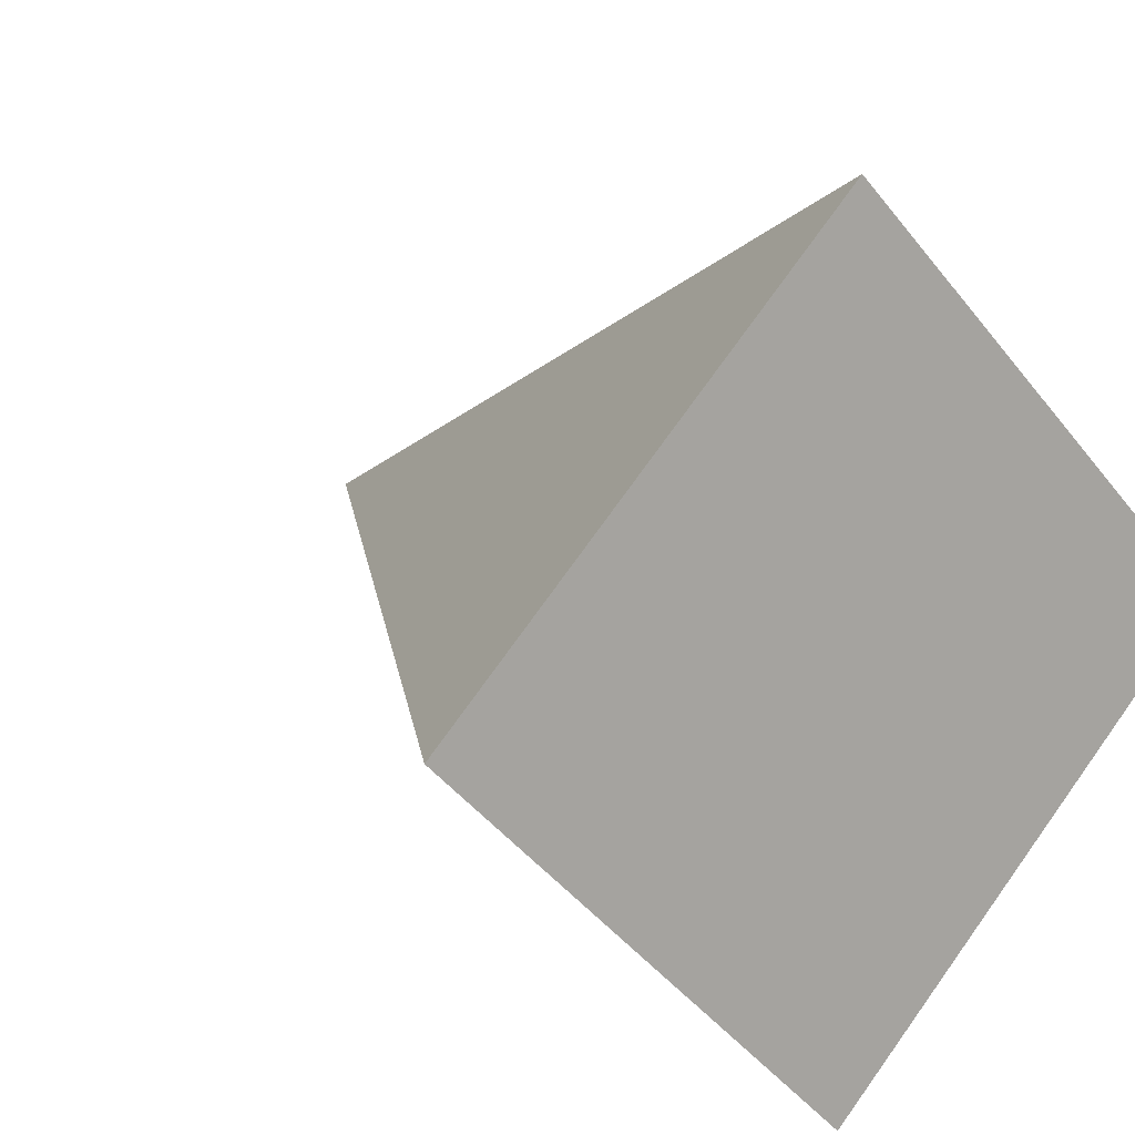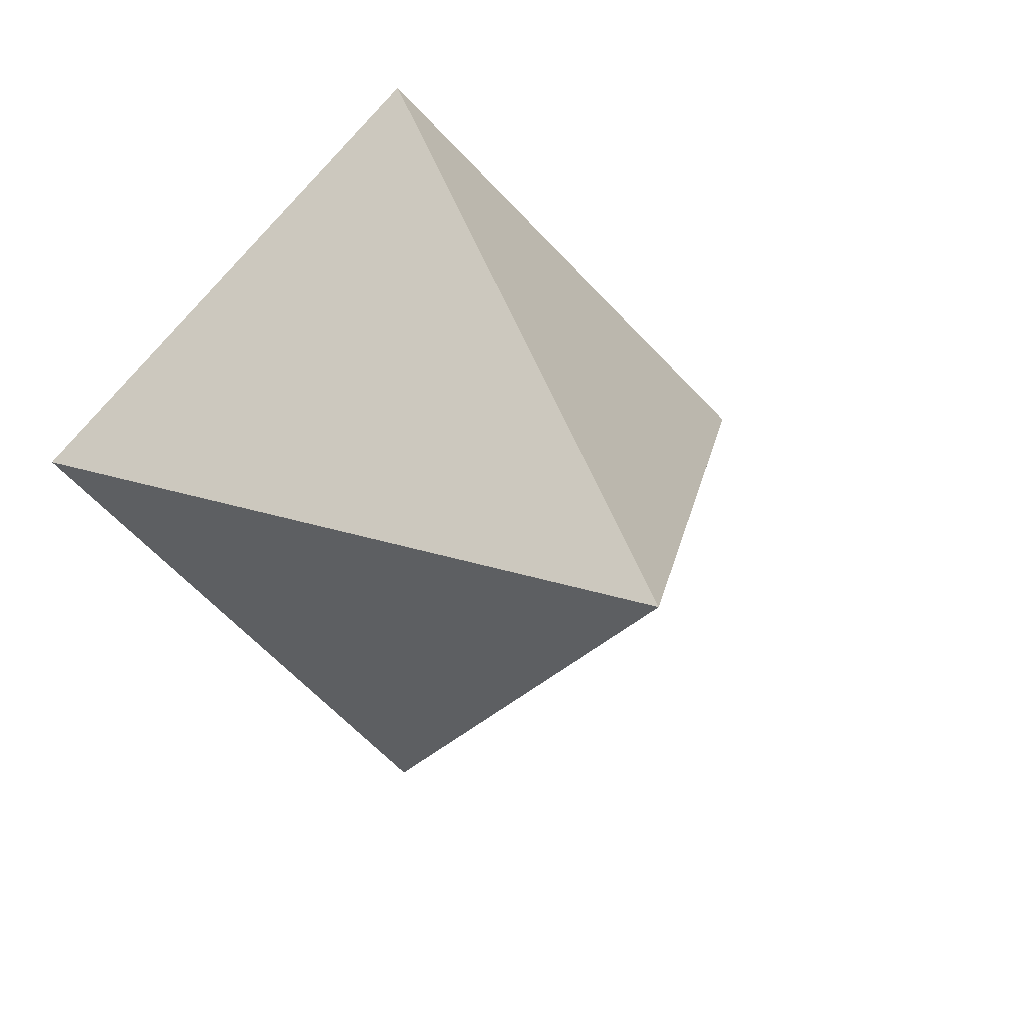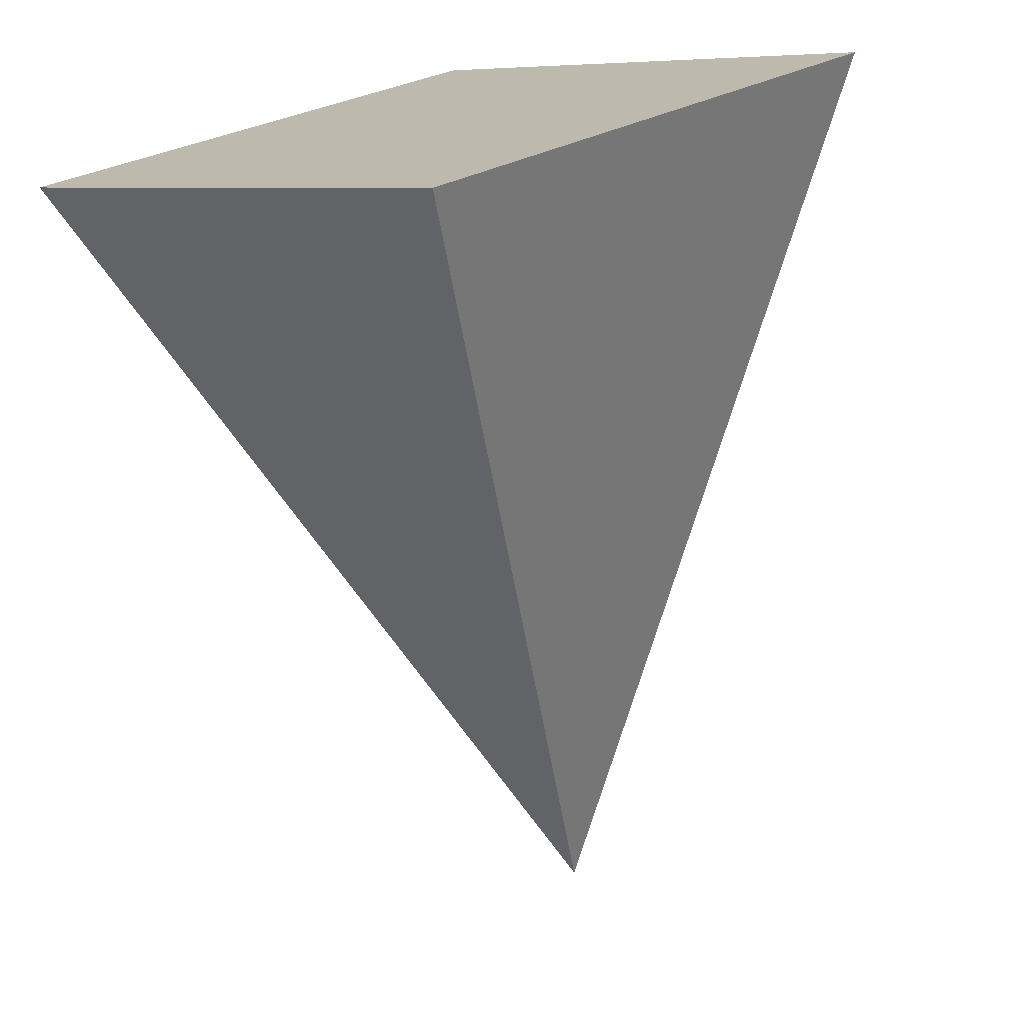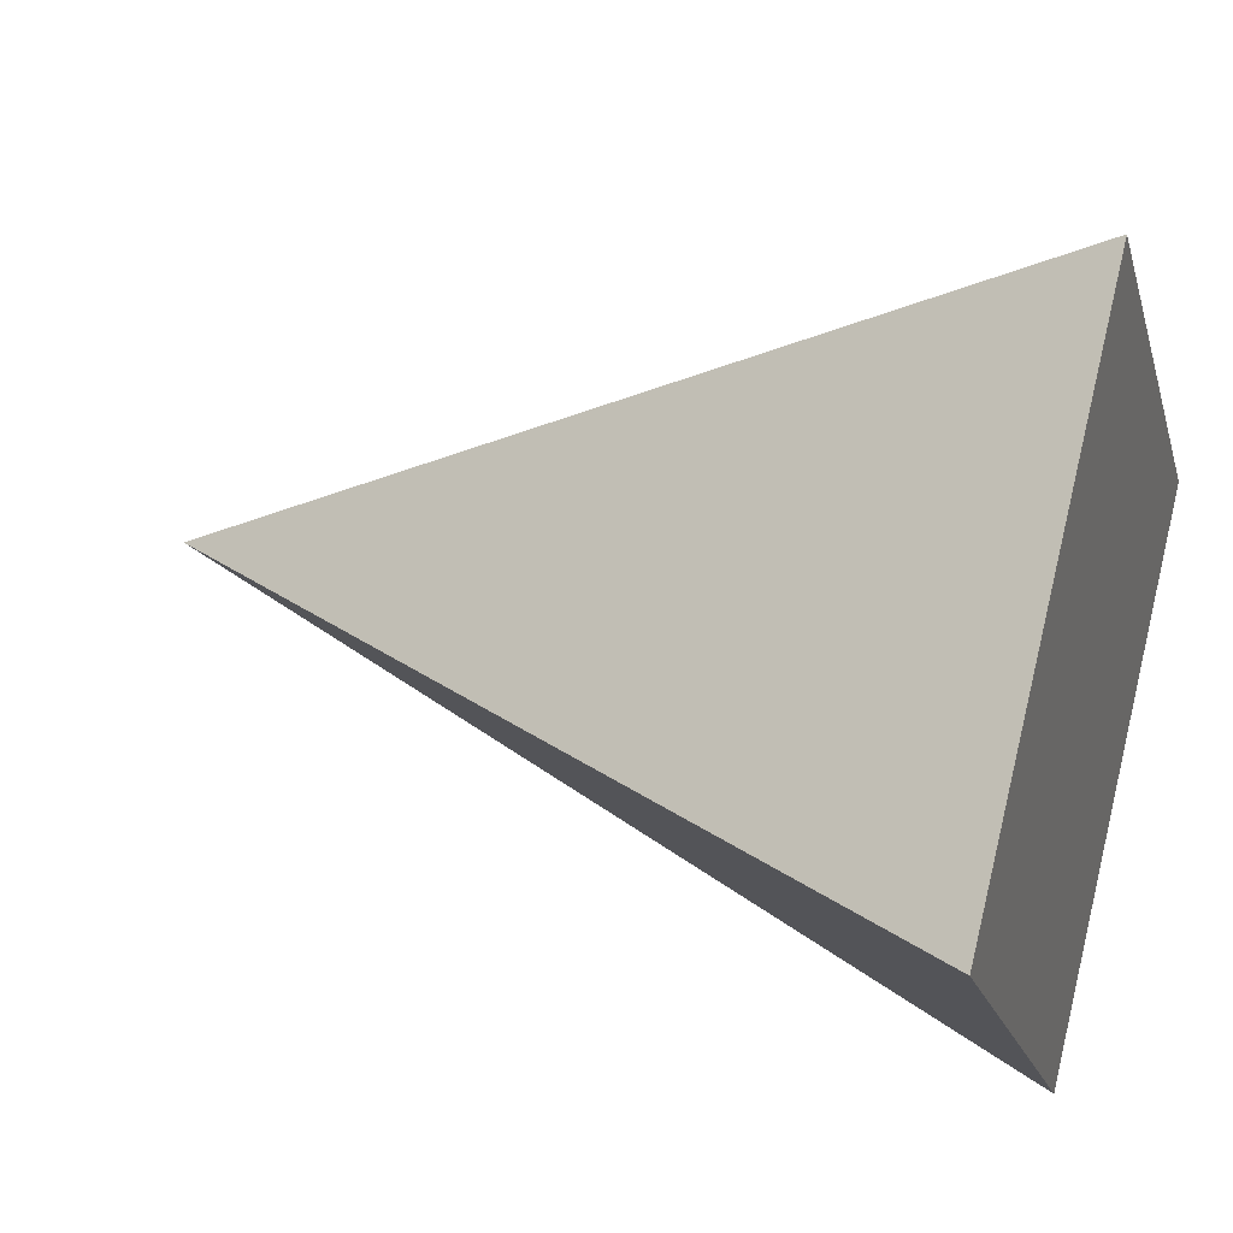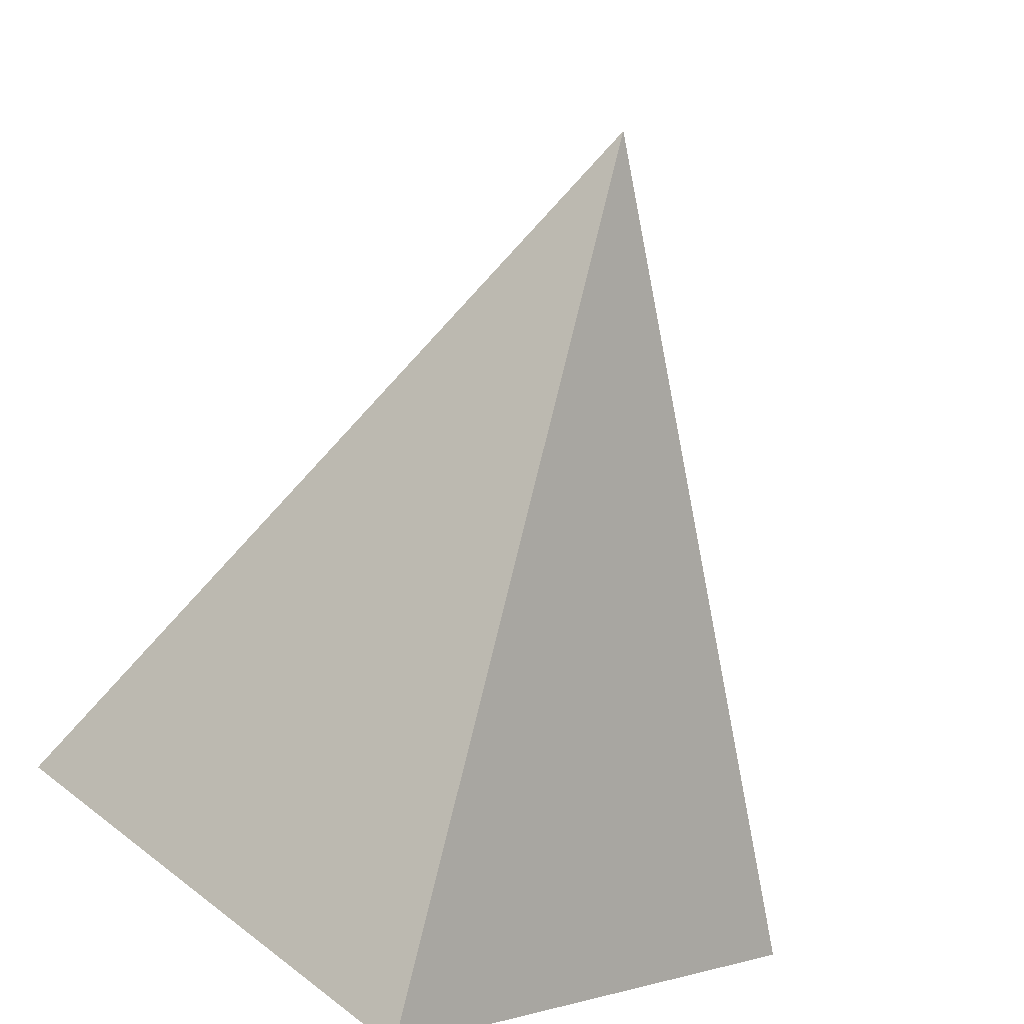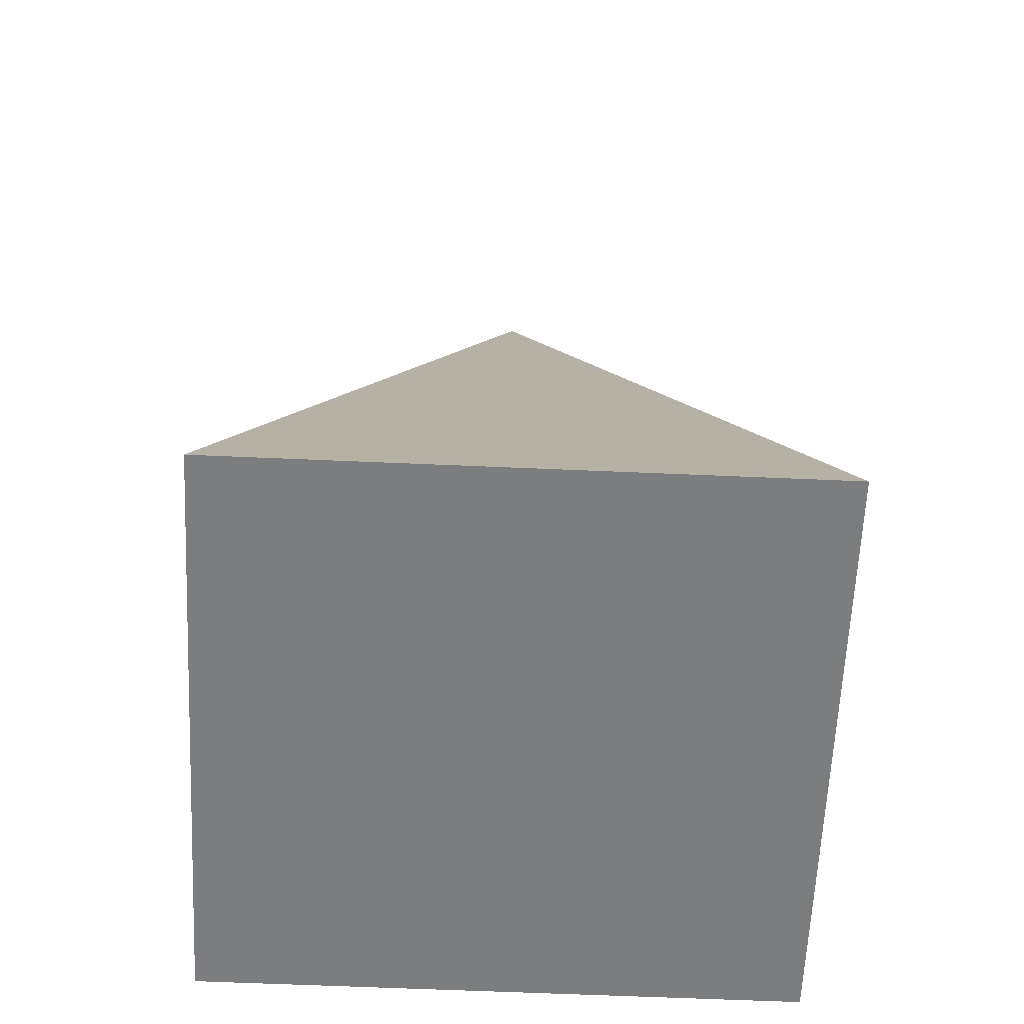
<metadata>
{"format":"obj","ext":"obj","renderer":"f3d","projection":"perspective","resolution":1024,"background":"white","views":[{"elev":14.9,"azim":-34.4,"up":"+Z"},{"elev":12.6,"azim":161.4,"up":"+Z"},{"elev":-73.7,"azim":9.4,"up":"+Z"},{"elev":29.6,"azim":-70.9,"up":"+Z"},{"elev":-72.8,"azim":164.4,"up":"+Z"},{"elev":-59.0,"azim":132.4,"up":"+Y"}]}
</metadata>
<code>
o four_sided_pointer
v 0 0 -0.5
v 0.5 0 0
v 0 0 0.5
v -0.5 0 0
v 0 1 0
f 1 5 2
f 2 5 3
f 1 2 3 4
f 3 5 4
f 4 5 1

</code>
